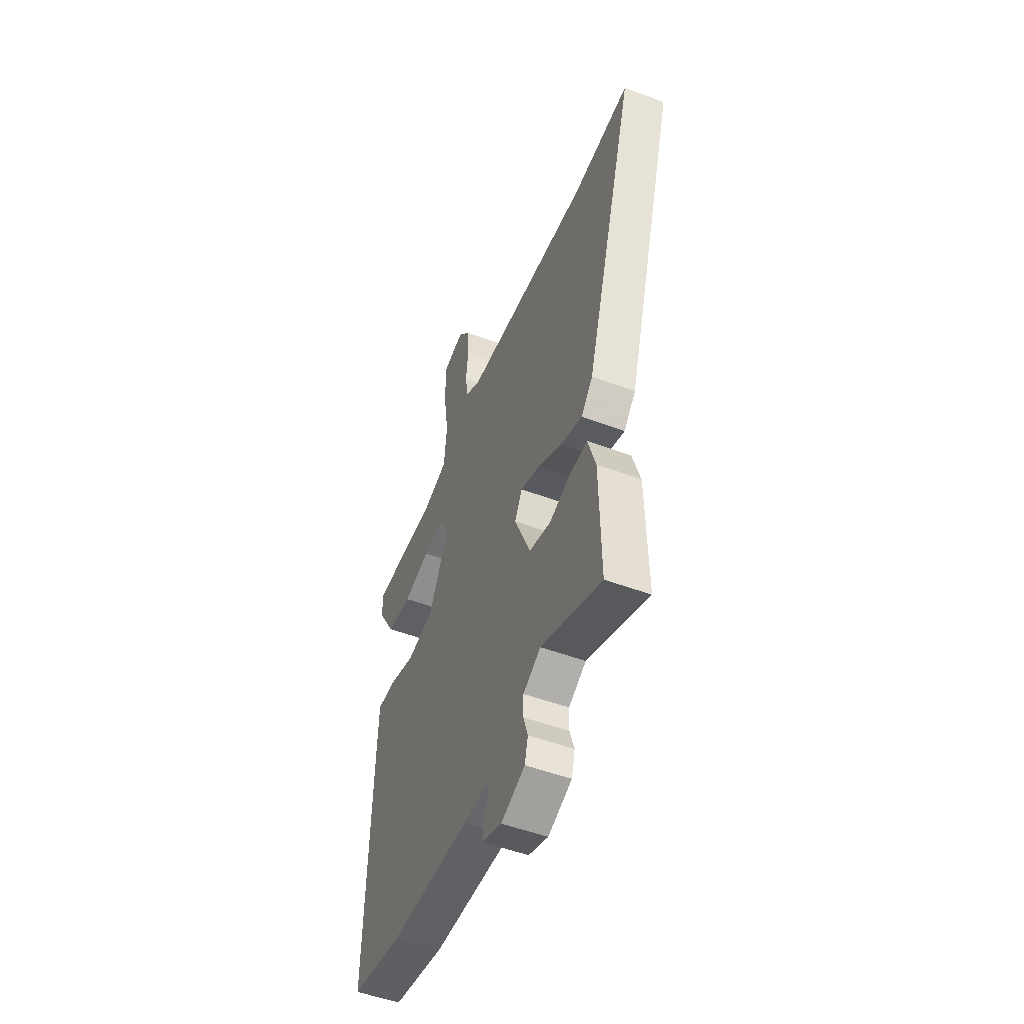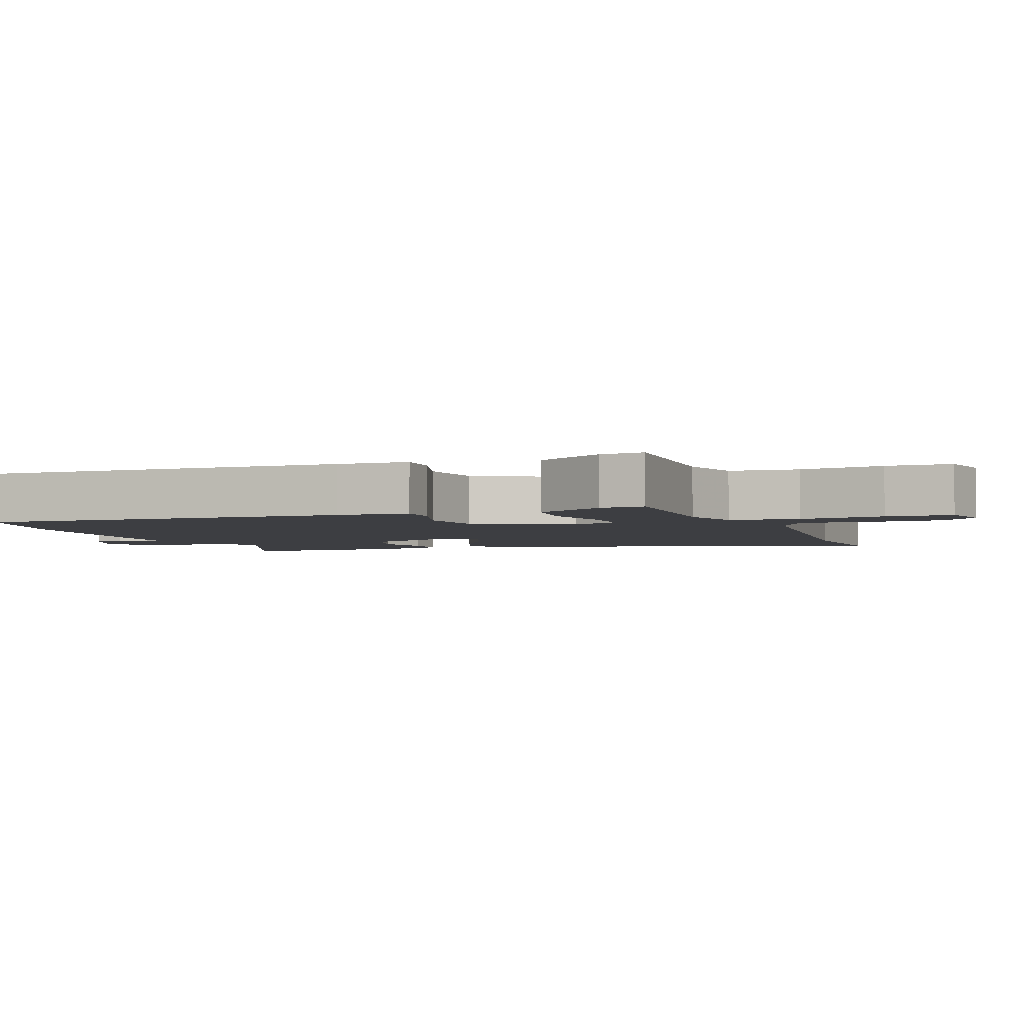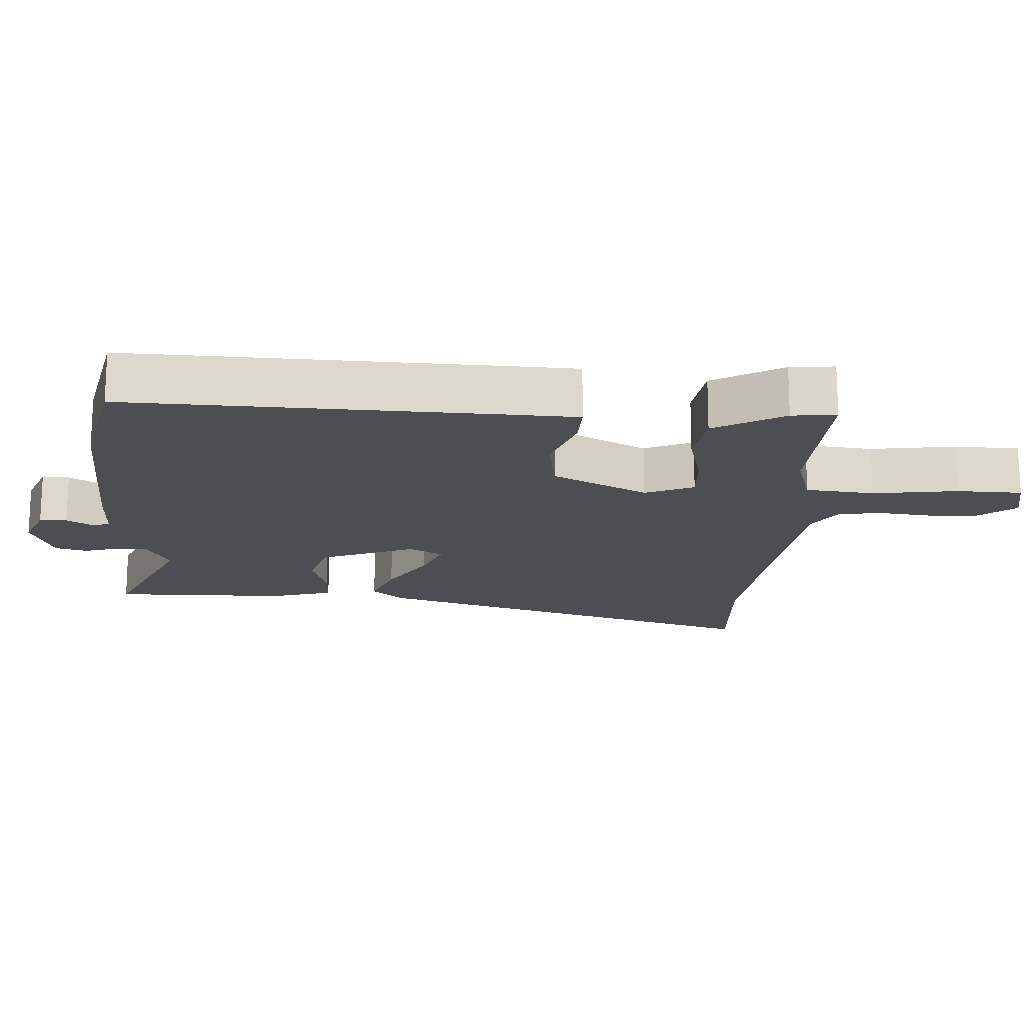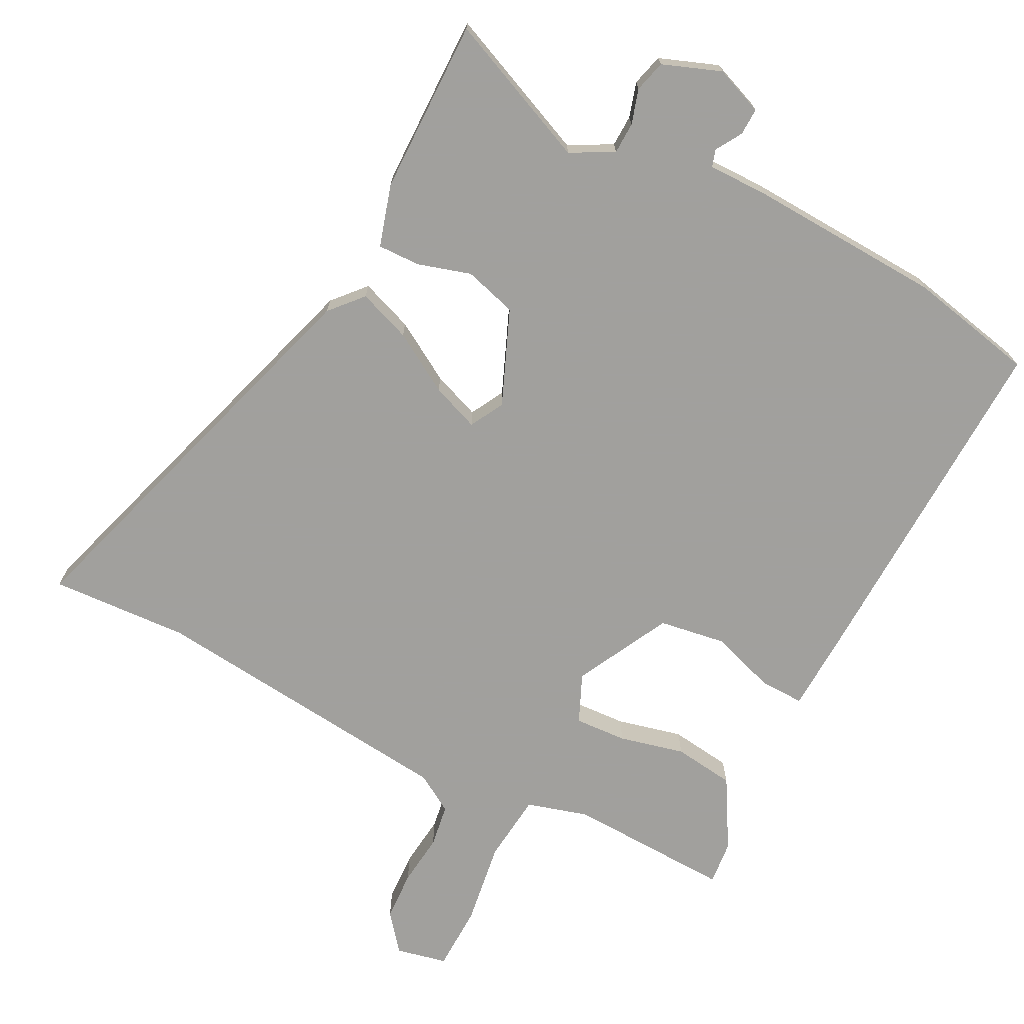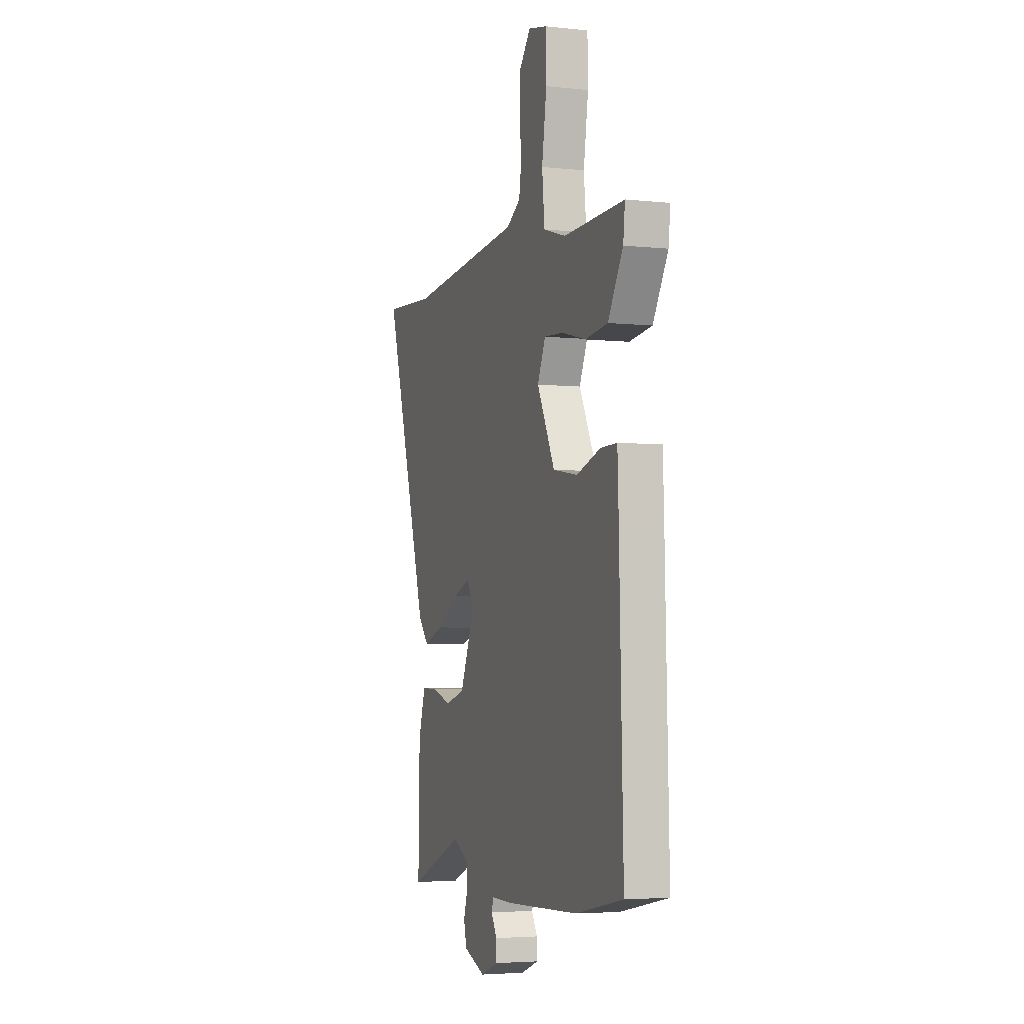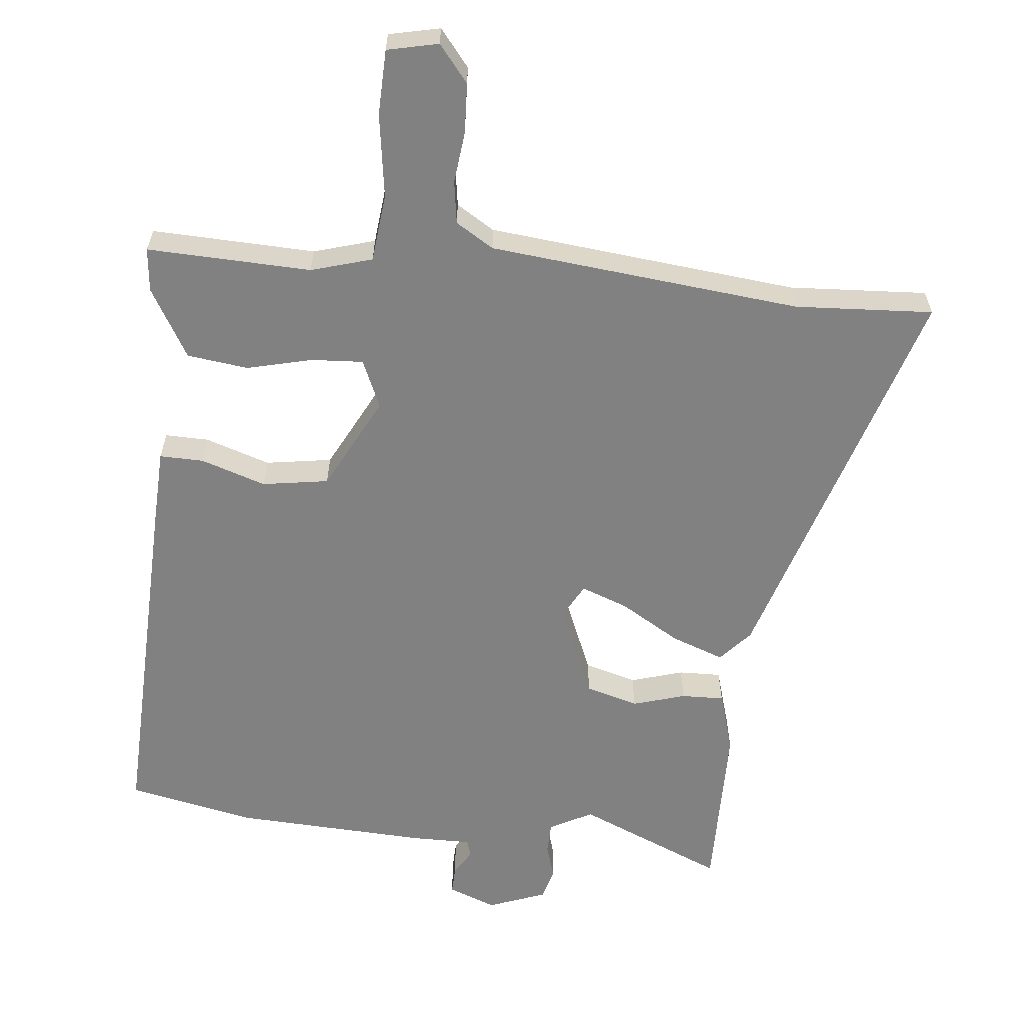
<metadata>
{"format":"obj","ext":"obj","renderer":"f3d","projection":"perspective","resolution":1024,"background":"white","views":[{"elev":-51.6,"azim":68.0,"up":"+Z"},{"elev":-3.5,"azim":-69.4,"up":"+Y"},{"elev":-17.2,"azim":-93.8,"up":"+Y"},{"elev":-71.7,"azim":152.4,"up":"+Y"},{"elev":-4.2,"azim":-109.3,"up":"+Z"},{"elev":-60.5,"azim":-6.2,"up":"+Y"}]}
</metadata>
<code>
v 0.481 0.07 -0.56
v 0.263 0.07 -0.468
v 0.2 0.07 -0.502
v 0.199 0.07 -0.549
v 0.215 0.07 -0.6
v 0.203 0.07 -0.647
v 0.117 0.07 -0.68
v 0.046 0.07 -0.653
v 0.047 0.07 -0.613
v 0.07 0.07 -0.574
v 0.062 0.07 -0.549
v -0.027 0.07 -0.55
v -0.314 0.07 -0.538
v -0.502 0.07 -0.5
v -0.487 0.07 0.035
v -0.483 0.07 0.141
v -0.418 0.07 0.14
v -0.322 0.07 0.109
v -0.224 0.07 0.125
v -0.153 0.07 0.265
v -0.185 0.07 0.336
v -0.262 0.07 0.331
v -0.358 0.07 0.307
v -0.448 0.07 0.318
v -0.508 0.07 0.42
v -0.515 0.07 0.485
v -0.273 0.07 0.478
v -0.183 0.07 0.505
v -0.173 0.07 0.606
v -0.192 0.07 0.73
v -0.19 0.07 0.826
v -0.115 0.07 0.843
v -0.071 0.07 0.789
v -0.067 0.07 0.715
v -0.075 0.07 0.639
v -0.065 0.07 0.576
v -0.009 0.07 0.542
v 0.451 0.07 0.497
v 0.655 0.07 0.51
v 0.475 0.07 -0.084
v 0.433 0.07 -0.132
v 0.355 0.07 -0.104
v 0.267 0.07 -0.052
v 0.197 0.07 -0.026
v 0.17 0.07 -0.076
v 0.229 0.07 -0.215
v 0.307 0.07 -0.237
v 0.385 0.07 -0.213
v 0.448 0.07 -0.211
v 0.476 0.07 -0.302
v 0.481 0 -0.56
v 0.263 0 -0.468
v 0.2 0 -0.502
v 0.199 0 -0.549
v 0.215 0 -0.6
v 0.203 0 -0.647
v 0.117 0 -0.68
v 0.046 0 -0.653
v 0.047 0 -0.613
v 0.07 0 -0.574
v 0.062 0 -0.549
v -0.027 0 -0.55
v -0.314 0 -0.538
v -0.502 0 -0.5
v -0.487 0 0.035
v -0.483 0 0.141
v -0.418 0 0.14
v -0.322 0 0.109
v -0.224 0 0.125
v -0.153 0 0.265
v -0.185 0 0.336
v -0.262 0 0.331
v -0.358 0 0.307
v -0.448 0 0.318
v -0.508 0 0.42
v -0.515 0 0.485
v -0.273 0 0.478
v -0.183 0 0.505
v -0.173 0 0.606
v -0.192 0 0.73
v -0.19 0 0.826
v -0.115 0 0.843
v -0.071 0 0.789
v -0.067 0 0.715
v -0.075 0 0.639
v -0.065 0 0.576
v -0.009 0 0.542
v 0.451 0 0.497
v 0.655 0 0.51
v 0.475 0 -0.084
v 0.433 0 -0.132
v 0.355 0 -0.104
v 0.267 0 -0.052
v 0.197 0 -0.026
v 0.17 0 -0.076
v 0.229 0 -0.215
v 0.307 0 -0.237
v 0.385 0 -0.213
v 0.448 0 -0.211
v 0.476 0 -0.302
f 50 1 2
f 49 50 2
f 48 49 2
f 47 48 2
f 46 47 2 3
f 45 46 3
f 41 42 43
f 40 41 43
f 39 40 43
f 38 39 43
f 37 38 43 44
f 36 37 44 45
f 33 34 35
f 32 33 35
f 31 32 35
f 30 31 35
f 29 30 35
f 28 29 35 36
f 25 26 27
f 24 25 27
f 23 24 27
f 22 23 27
f 21 22 27 28
f 36 45 3
f 28 36 3
f 21 28 3
f 20 21 3
f 16 17 18
f 15 16 18
f 14 15 18
f 13 14 18
f 12 13 18
f 11 12 18
f 8 9 10
f 7 8 10
f 6 7 10
f 5 6 10
f 4 5 10
f 4 10 11
f 3 4 11
f 20 3 11
f 19 20 11
f 11 18 19
f 52 51 100
f 52 100 99
f 52 99 98
f 52 98 97
f 53 52 97 96
f 53 96 95
f 93 92 91
f 93 91 90
f 93 90 89
f 93 89 88
f 94 93 88 87
f 95 94 87 86
f 85 84 83
f 85 83 82
f 85 82 81
f 85 81 80
f 85 80 79
f 86 85 79 78
f 77 76 75
f 77 75 74
f 77 74 73
f 77 73 72
f 78 77 72 71
f 53 95 86
f 53 86 78
f 53 78 71
f 53 71 70
f 68 67 66
f 68 66 65
f 68 65 64
f 68 64 63
f 68 63 62
f 68 62 61
f 60 59 58
f 60 58 57
f 60 57 56
f 60 56 55
f 60 55 54
f 61 60 54
f 61 54 53
f 61 53 70
f 61 70 69
f 69 68 61
f 1 51 52 2
f 2 52 53 3
f 3 53 54 4
f 4 54 55 5
f 5 55 56 6
f 6 56 57 7
f 7 57 58 8
f 8 58 59 9
f 9 59 60 10
f 10 60 61 11
f 11 61 62 12
f 12 62 63 13
f 13 63 64 14
f 14 64 65 15
f 15 65 66 16
f 16 66 67 17
f 17 67 68 18
f 18 68 69 19
f 19 69 70 20
f 20 70 71 21
f 21 71 72 22
f 22 72 73 23
f 23 73 74 24
f 24 74 75 25
f 25 75 76 26
f 26 76 77 27
f 27 77 78 28
f 28 78 79 29
f 29 79 80 30
f 30 80 81 31
f 31 81 82 32
f 32 82 83 33
f 33 83 84 34
f 34 84 85 35
f 35 85 86 36
f 36 86 87 37
f 37 87 88 38
f 38 88 89 39
f 39 89 90 40
f 40 90 91 41
f 41 91 92 42
f 42 92 93 43
f 43 93 94 44
f 44 94 95 45
f 45 95 96 46
f 46 96 97 47
f 47 97 98 48
f 48 98 99 49
f 49 99 100 50
f 50 100 51 1

</code>
